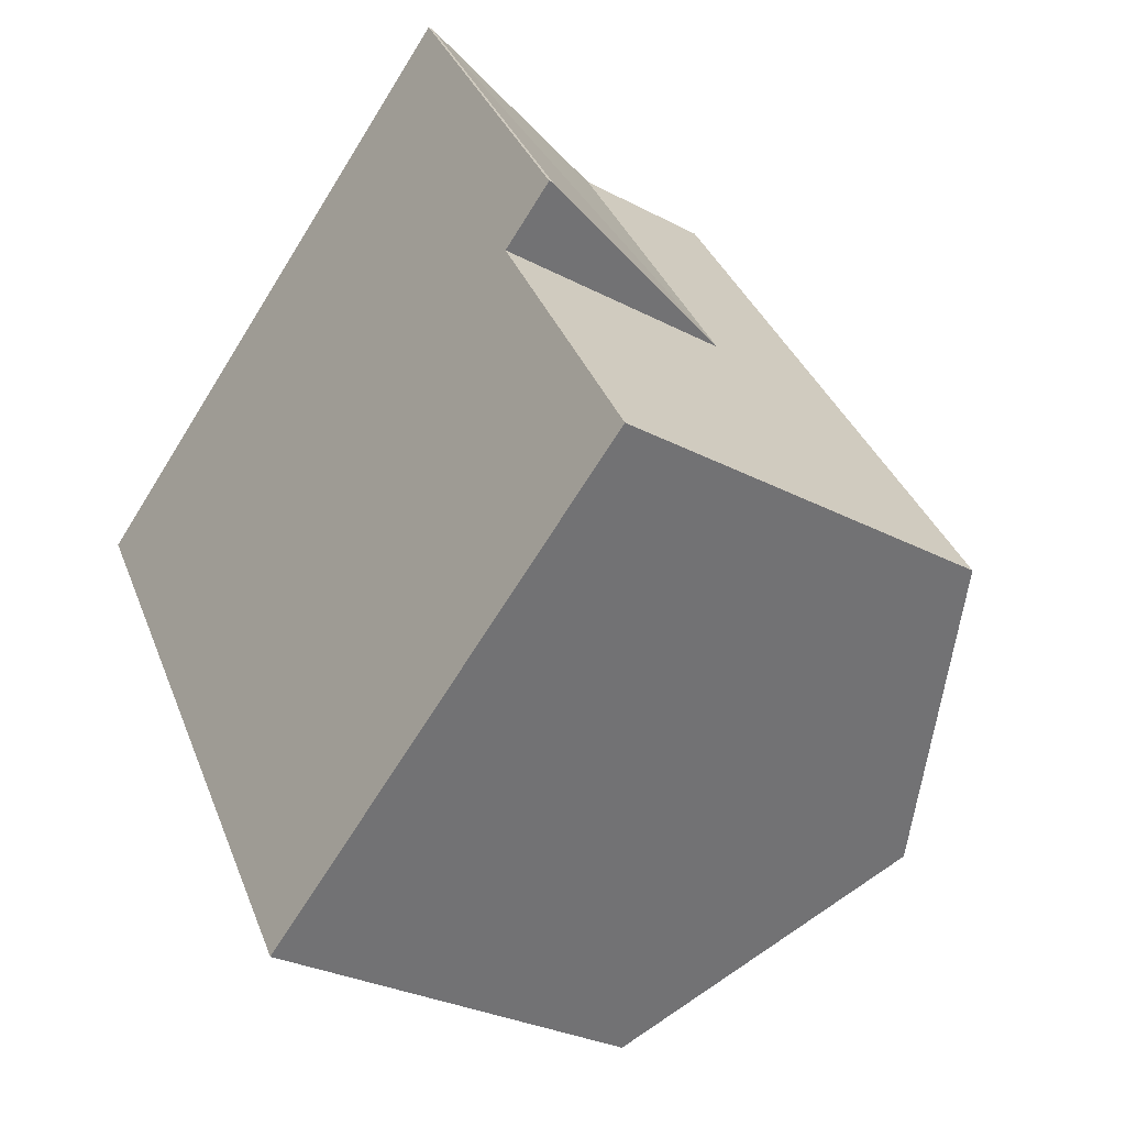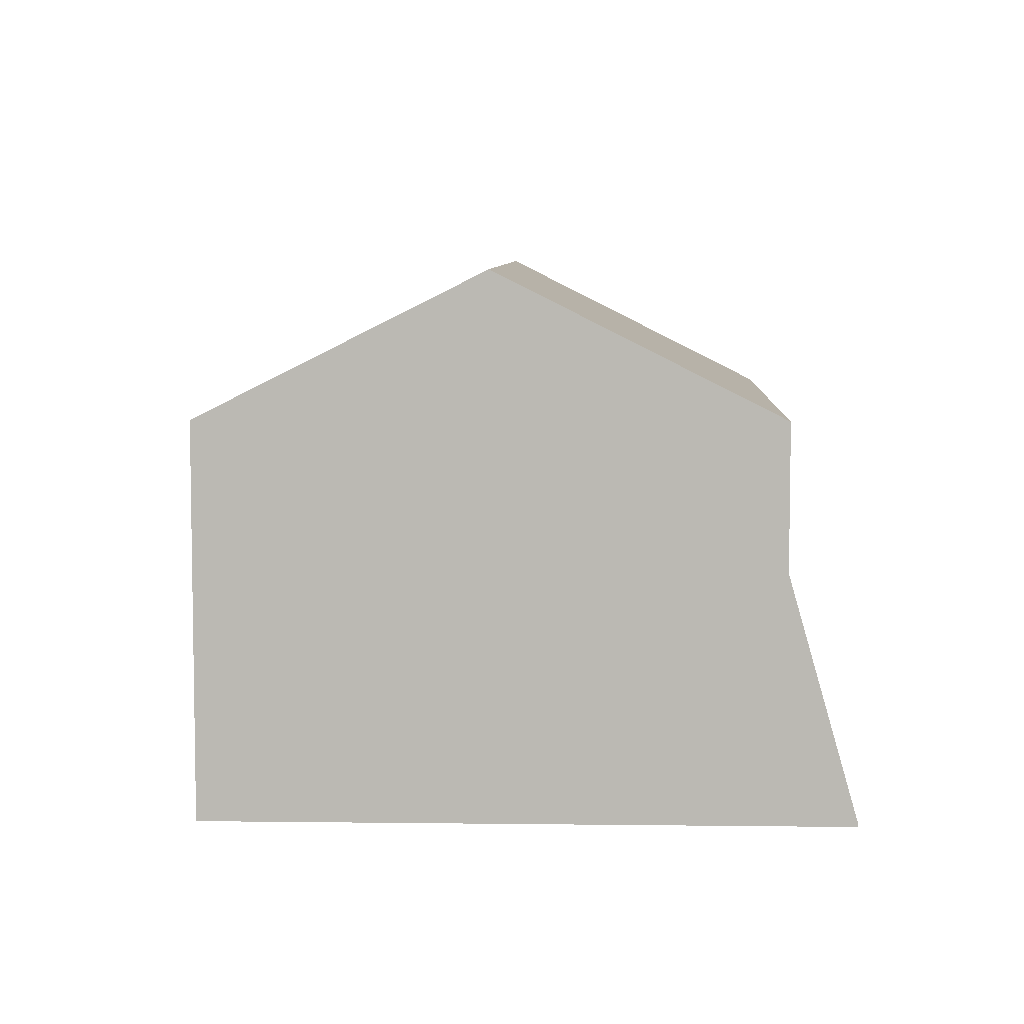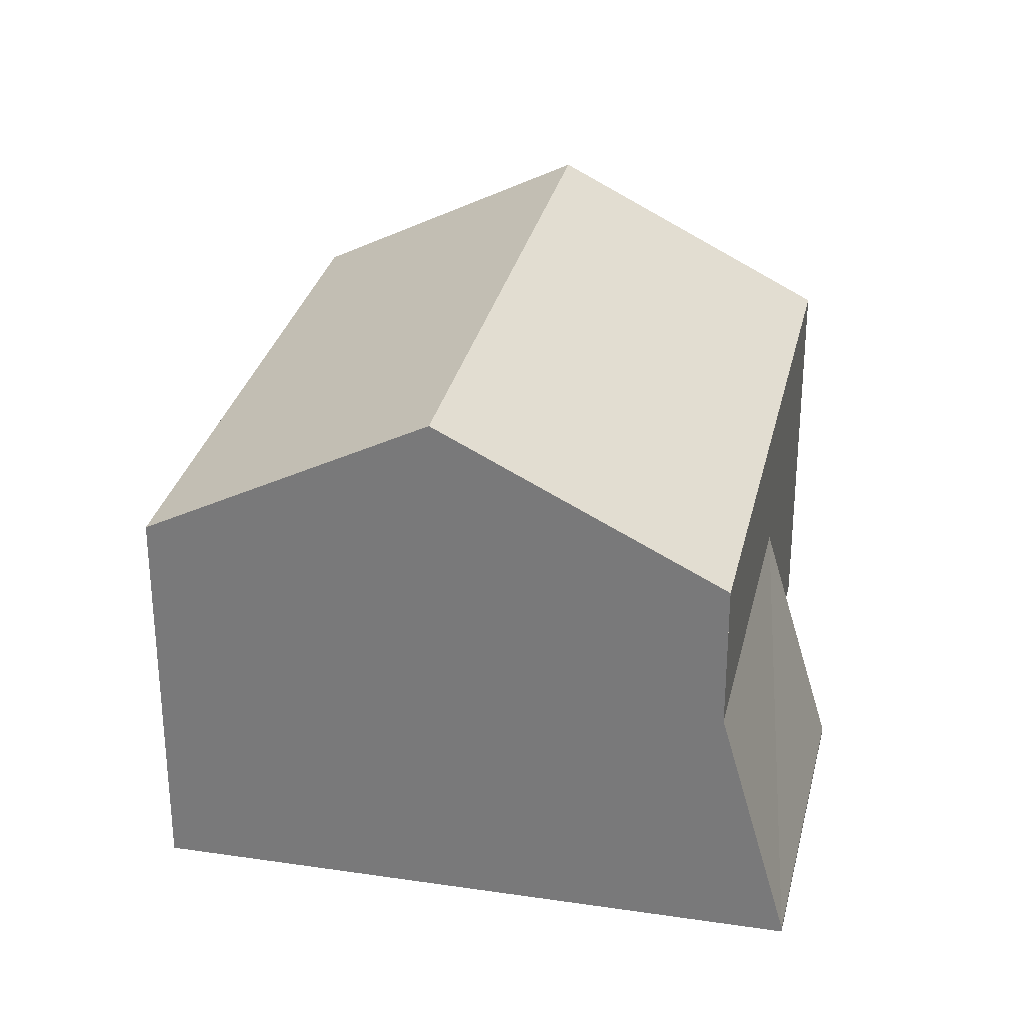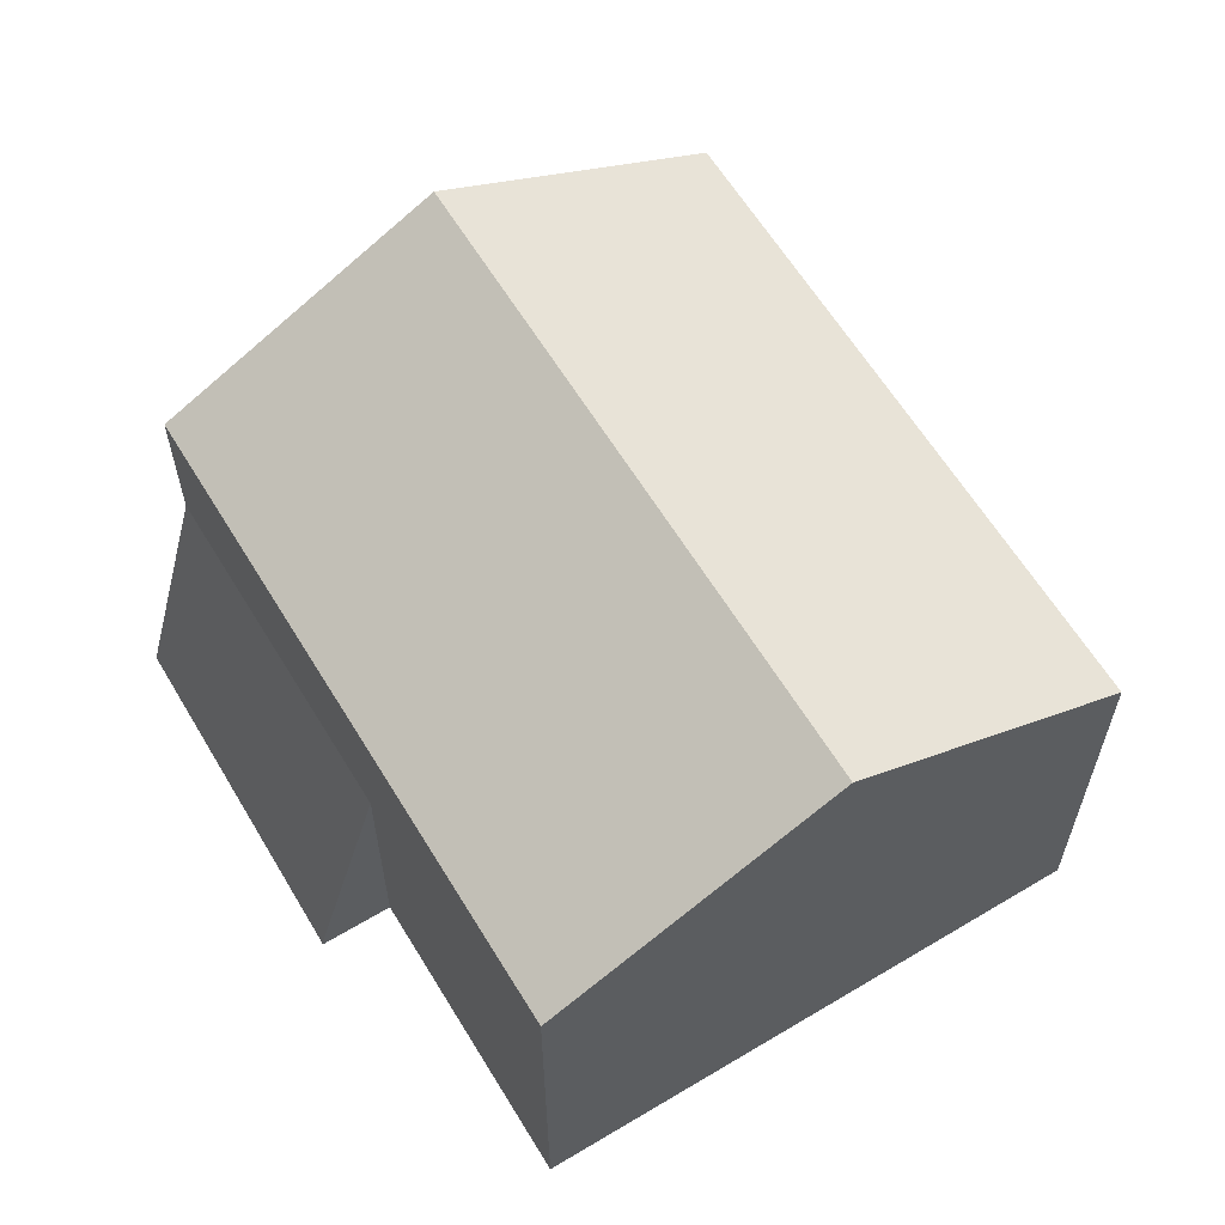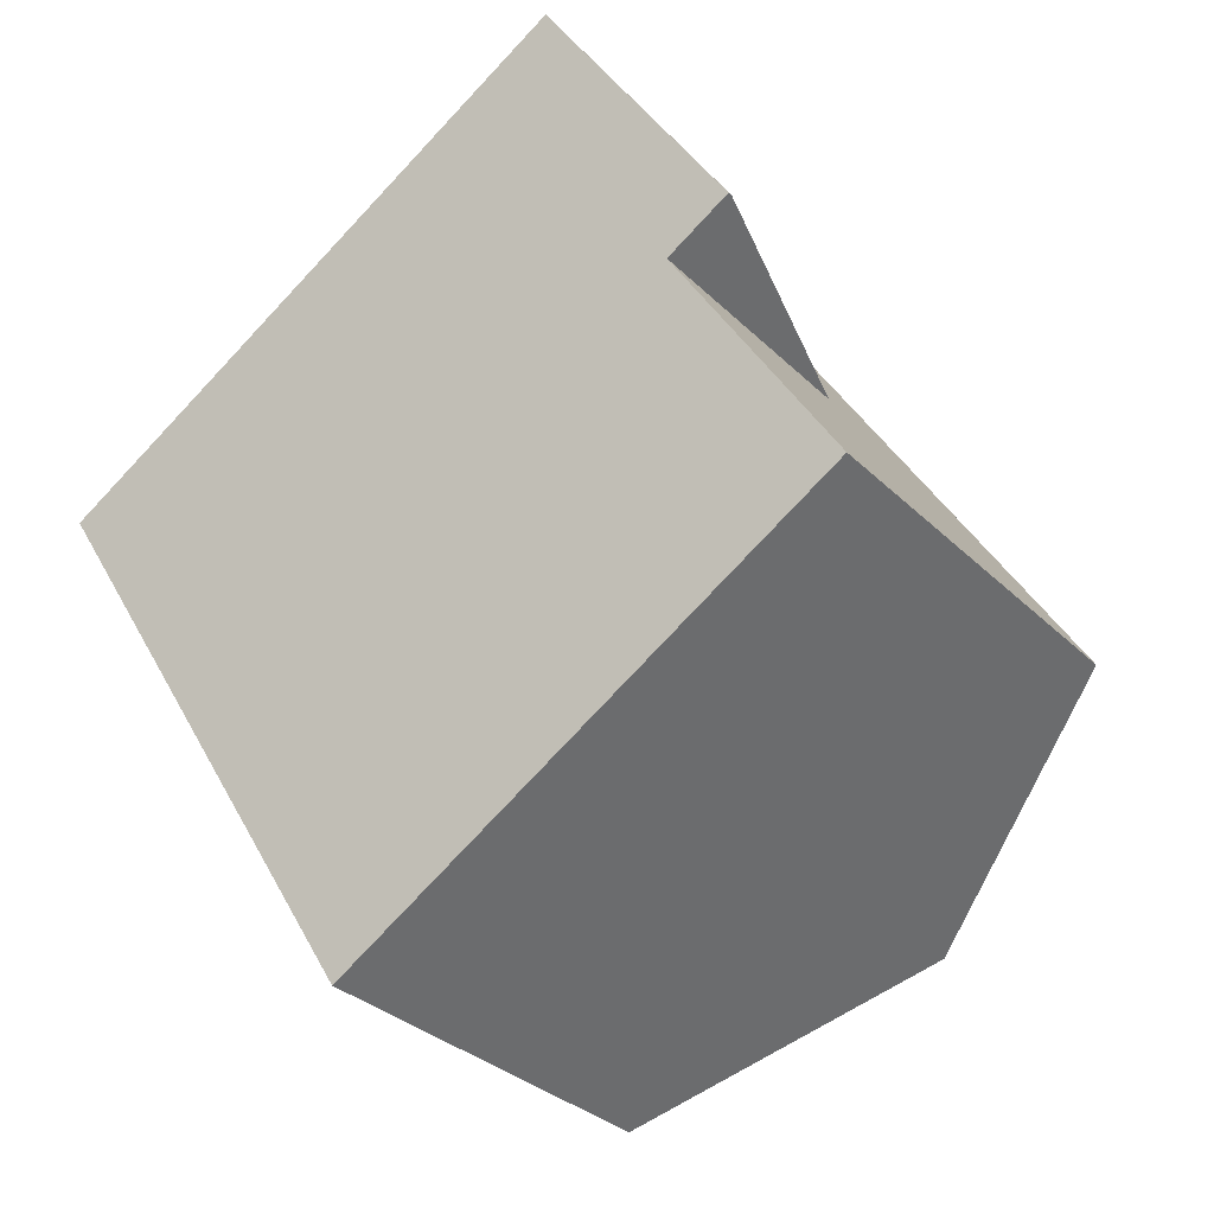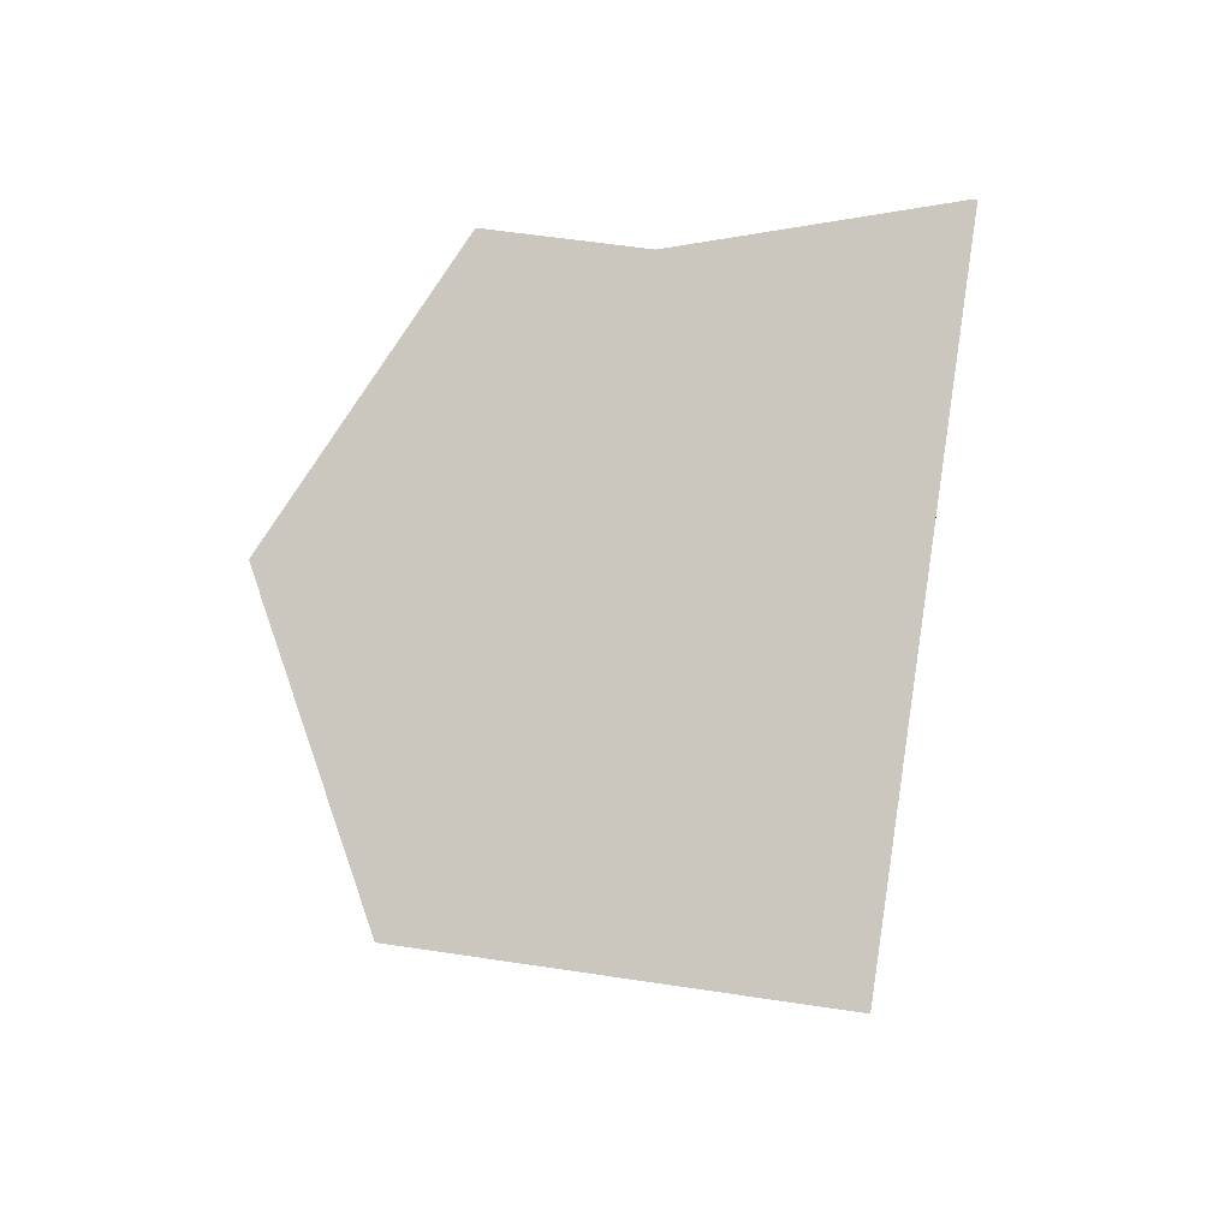
<metadata>
{"format":"obj","ext":"obj","renderer":"f3d","projection":"perspective","resolution":1024,"background":"white","views":[{"elev":-28.9,"azim":51.7,"up":"+Z"},{"elev":6.7,"azim":-29.7,"up":"+Y"},{"elev":30.0,"azim":-19.6,"up":"+Y"},{"elev":62.3,"azim":116.7,"up":"+Y"},{"elev":-31.2,"azim":36.3,"up":"+Z"},{"elev":54.9,"azim":-80.8,"up":"+Z"}]}
</metadata>
<code>
v  8.149 9.112 -13.04
v  10.06 12.45 -3.54
v  13.79 12.45 -9.511
v  4.417 9.112 -7.067
v  15.71 9.112 -0.01314
v  19.44 9.112 -5.984
v  5.658 12.45 3.505
v  0.0001947 9.112 -0.0002884
v  11.32 9.112 7.011
v  12.69 0.1 7.864
v  15.71 5.735 -0.01304
v  11.32 5.735 7.012
v  17.15 0.1 0.891
v  17.15 -5.456e-17 0.891
v  15.71 7.872e-19 -0.01286
v  12.69 -4.815e-16 7.864
v  11.32 -4.293e-16 7.012
v  8.149 7.983e-16 -13.04
v  4.417 4.327e-16 -7.067
v  19.44 3.664e-16 -5.984
v  0 0 0
g defaultobject
f 1 2 3
f 2 1 4
f 3 5 6
f 5 3 2
f 4 7 2
f 7 4 8
f 2 9 5
f 9 2 7
f 10 11 12
f 11 10 13
f 11 14 15
f 14 11 13
f 14 10 16
f 10 14 13
f 16 12 17
f 12 16 10
f 4 18 19
f 18 4 1
f 1 20 18
f 20 1 6
f 6 1 3
f 20 5 15
f 5 20 6
f 9 21 17
f 21 9 8
f 8 9 7
f 8 19 21
f 19 8 4
f 11 9 12
f 9 11 5
f 15 16 17
f 16 15 14
f 18 15 19
f 15 18 20
f 19 17 21
f 17 19 15

</code>
